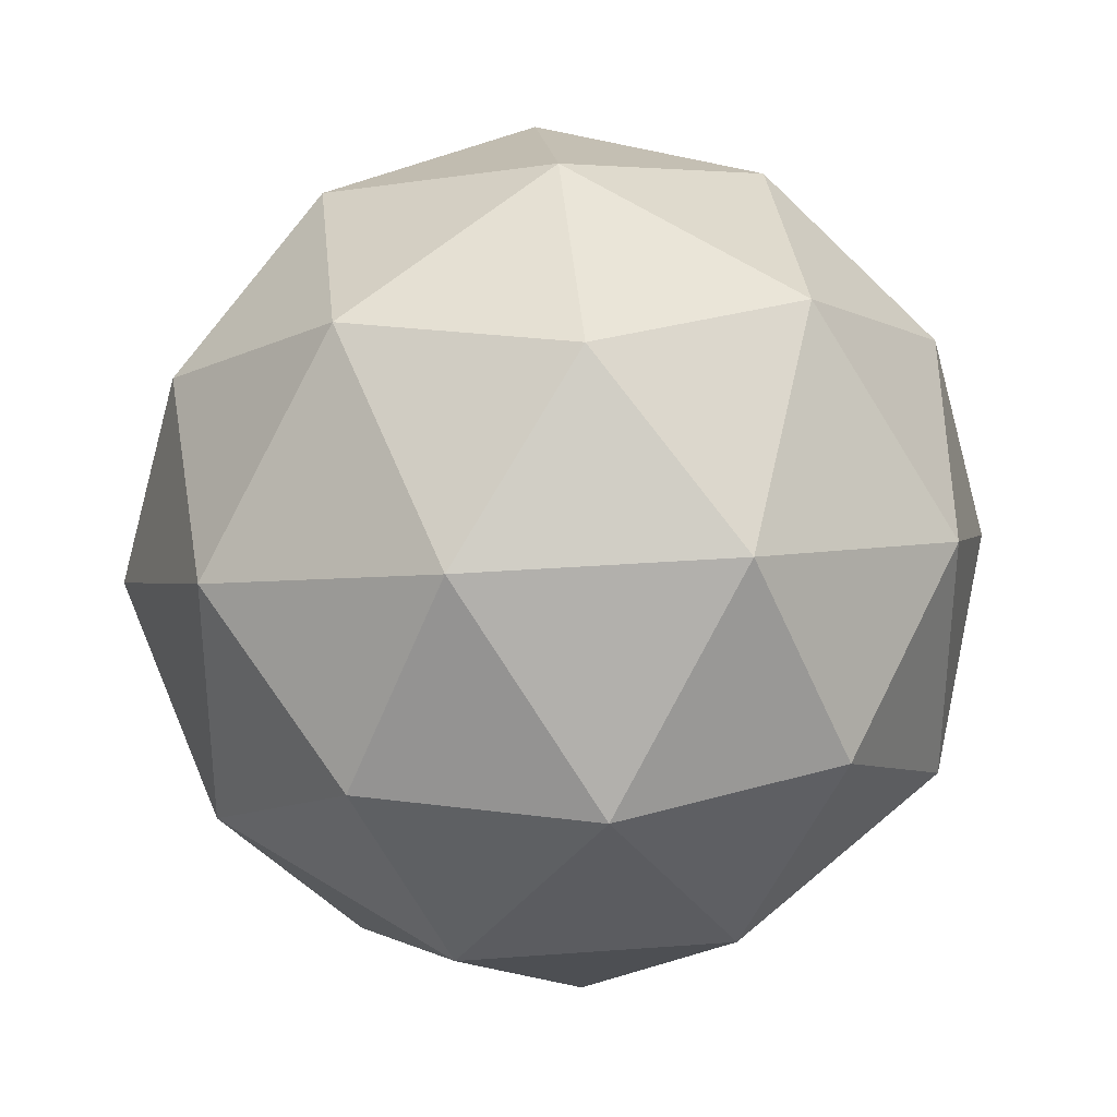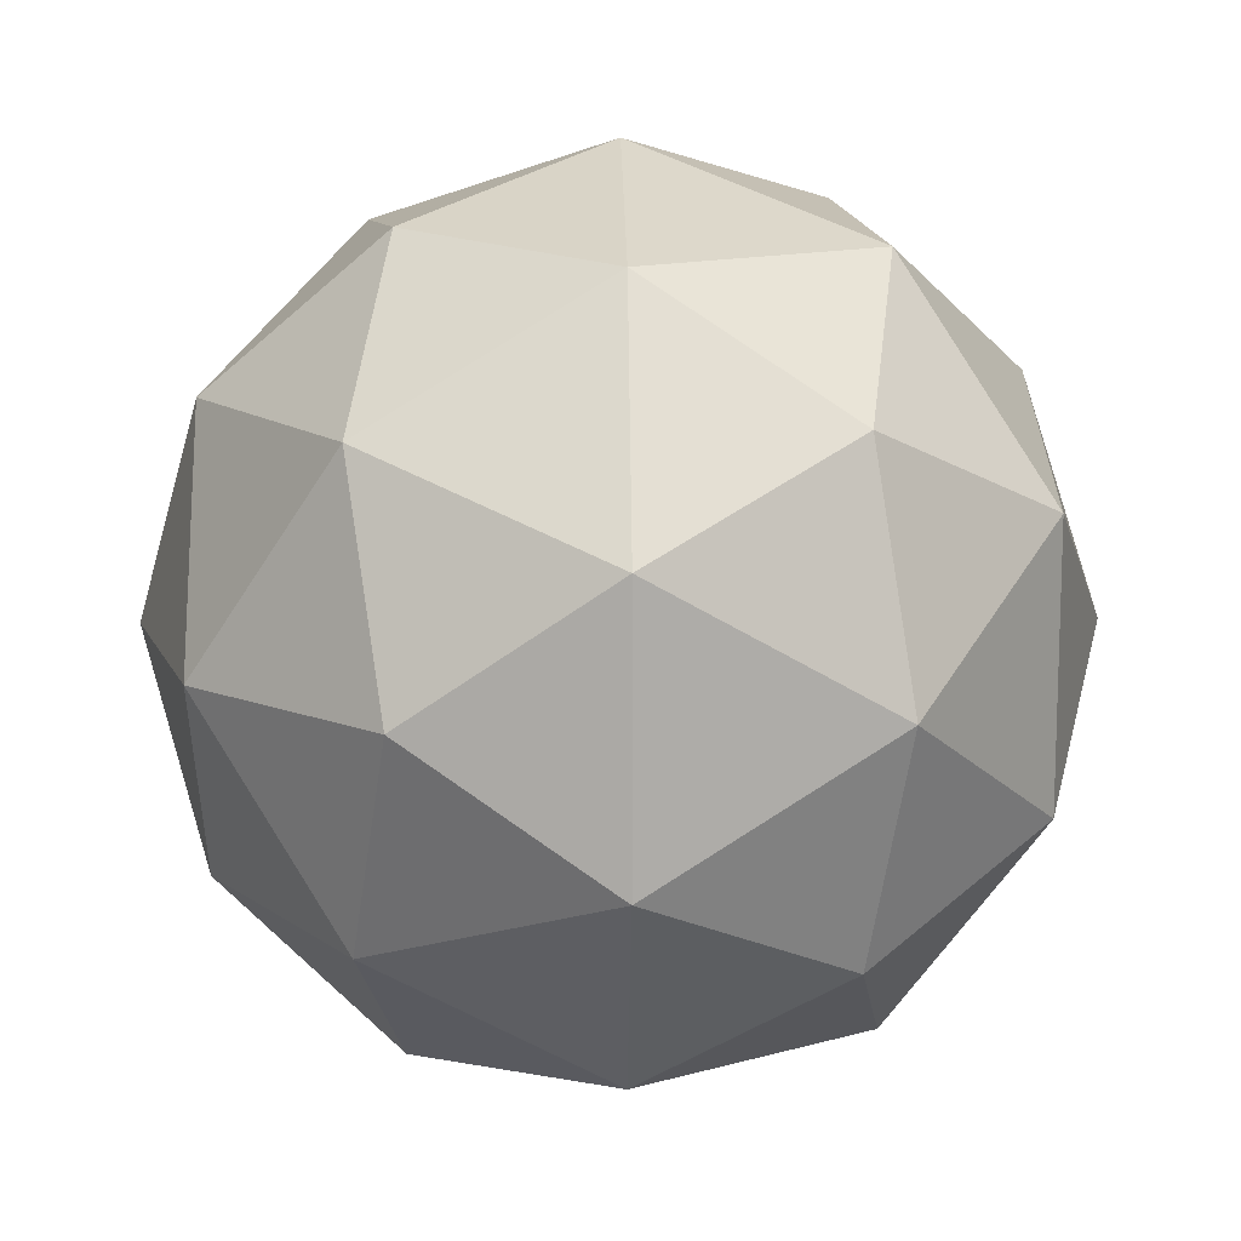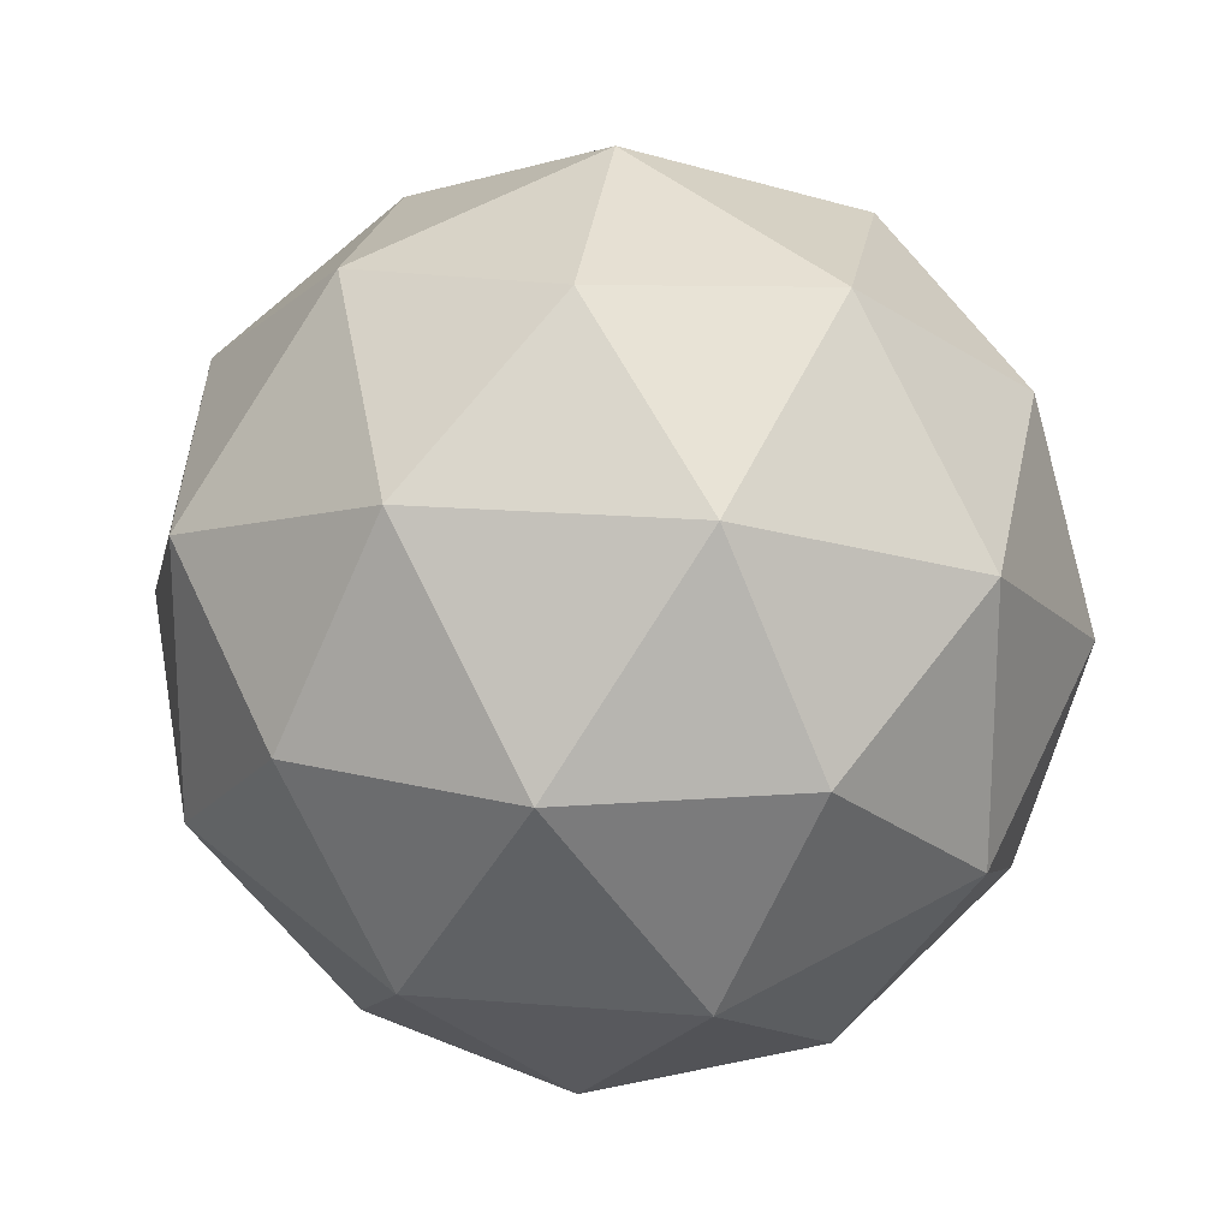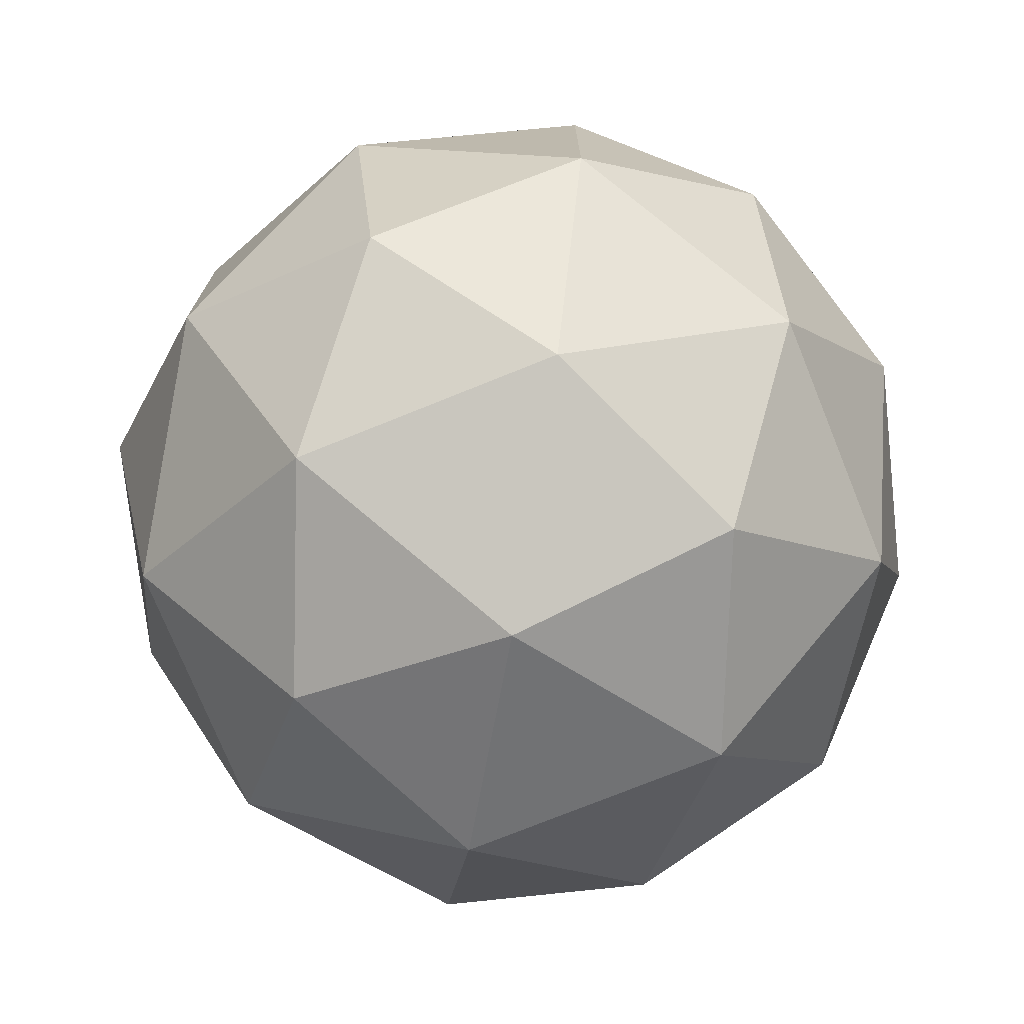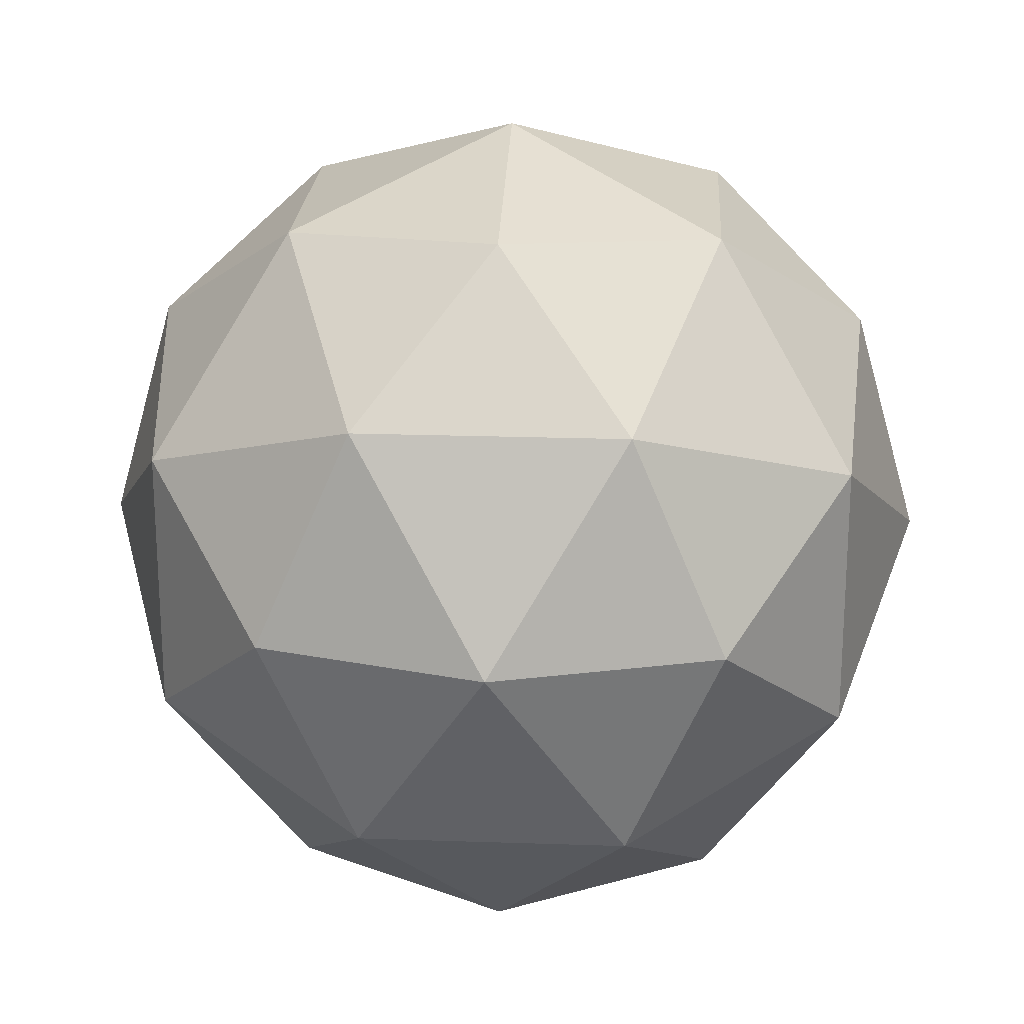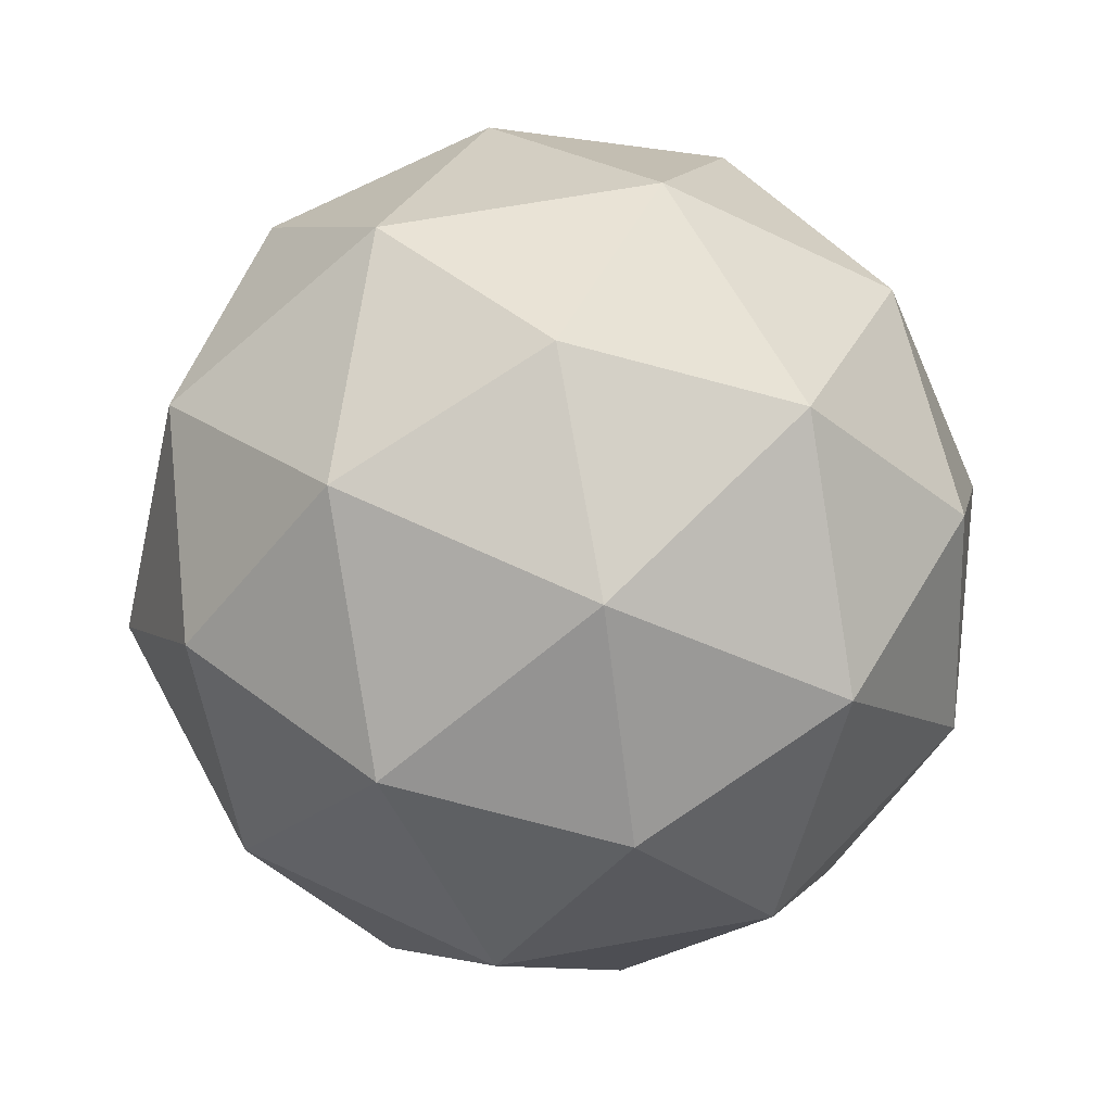
<metadata>
{"format":"obj","ext":"obj","renderer":"f3d","projection":"perspective","resolution":1024,"background":"white","views":[{"elev":32.7,"azim":-37.6,"up":"+Z"},{"elev":13.2,"azim":25.3,"up":"+Z"},{"elev":20.6,"azim":-23.3,"up":"+Z"},{"elev":-74.5,"azim":80.3,"up":"+Z"},{"elev":21.8,"azim":151.7,"up":"+Z"},{"elev":64.3,"azim":7.6,"up":"+Y"}]}
</metadata>
<code>
o Icosphere
v 0 -0.6 -0
v 0.2552 -0.5104 0.1854
v -0.09747 -0.5104 0.3
v 0.4342 -0.2683 0.3154
v 0.5104 -0.3154 -0
v -0.3154 -0.5104 -0
v -0.09747 -0.5104 -0.3
v 0.2552 -0.5104 -0.1854
v 0.5706 -0 0.1854
v -0.1658 -0.2683 0.5104
v 0.1577 -0.3154 0.4854
v 0 -0 0.6
v -0.5367 -0.2683 -0
v -0.4129 -0.3154 0.3
v -0.5706 -0 0.1854
v -0.1658 -0.2683 -0.5104
v -0.4129 -0.3154 -0.3
v -0.3527 0 -0.4854
v 0.4342 -0.2683 -0.3154
v 0.1577 -0.3154 -0.4854
v 0.3527 0 -0.4854
v 0.3527 -0 0.4854
v -0.3527 -0 0.4854
v -0.5706 0 -0.1854
v 0 0 -0.6
v 0.5706 0 -0.1854
v 0.1658 0.2683 0.5104
v 0.4129 0.3154 0.3
v 0.09747 0.5104 0.3
v -0.4342 0.2683 0.3154
v -0.1577 0.3154 0.4854
v -0.2552 0.5104 0.1854
v -0.4342 0.2683 -0.3154
v -0.5104 0.3154 0
v -0.2552 0.5104 -0.1854
v 0.1658 0.2683 -0.5104
v -0.1577 0.3154 -0.4854
v 0.09747 0.5104 -0.3
v 0.5367 0.2683 0
v 0.4129 0.3154 -0.3
v 0.3154 0.5104 0
v 0 0.6 0
f 1 2 3
f 4 2 5
f 1 3 6
f 1 6 7
f 1 7 8
f 4 5 9
f 10 11 12
f 13 14 15
f 16 17 18
f 19 20 21
f 4 9 22
f 10 12 23
f 13 15 24
f 16 18 25
f 19 21 26
f 27 28 29
f 30 31 32
f 33 34 35
f 36 37 38
f 39 40 41
f 41 38 42
f 41 40 38
f 40 36 38
f 38 35 42
f 38 37 35
f 37 33 35
f 35 32 42
f 35 34 32
f 34 30 32
f 32 29 42
f 32 31 29
f 31 27 29
f 29 41 42
f 29 28 41
f 28 39 41
f 26 40 39
f 26 21 40
f 21 36 40
f 25 37 36
f 25 18 37
f 18 33 37
f 24 34 33
f 24 15 34
f 15 30 34
f 23 31 30
f 23 12 31
f 12 27 31
f 22 28 27
f 22 9 28
f 9 39 28
f 21 25 36
f 21 20 25
f 20 16 25
f 18 24 33
f 18 17 24
f 17 13 24
f 15 23 30
f 15 14 23
f 14 10 23
f 12 22 27
f 12 11 22
f 11 4 22
f 9 26 39
f 9 5 26
f 5 19 26
f 8 20 19
f 8 7 20
f 7 16 20
f 7 17 16
f 7 6 17
f 6 13 17
f 6 14 13
f 6 3 14
f 3 10 14
f 5 8 19
f 5 2 8
f 2 1 8
f 3 11 10
f 3 2 11
f 2 4 11

</code>
